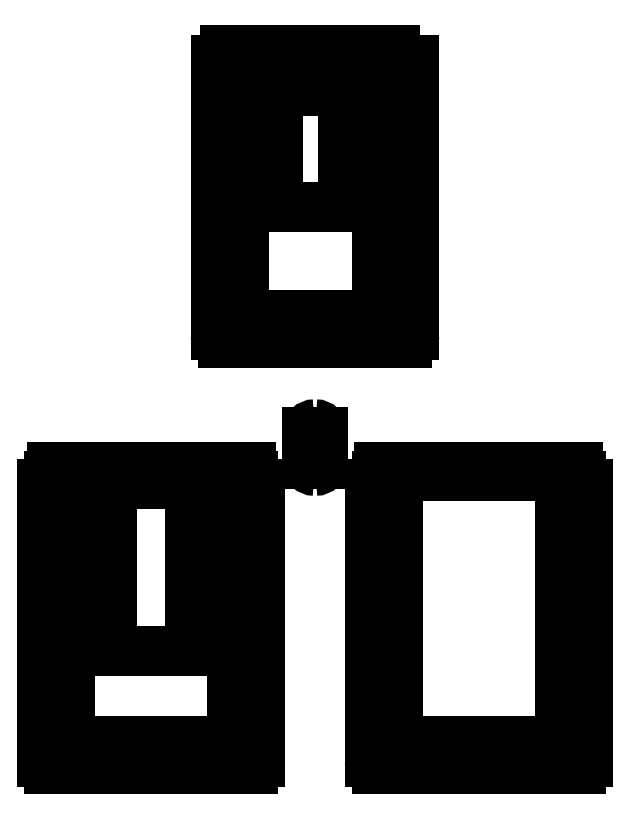
<metadata>
{"format":"dxf","ext":"dxf","renderer":"ezdxf+matplotlib","layout":"modelspace","background":"white","min_lineweight":24,"dpi":150}
</metadata>
<code>
0
SECTION
2
ENTITIES
0
LINE
8
0
10
-3.043
20
-3.069
30
0
11
-4.05
21
-3.069
31
0
0
LINE
8
0
10
-4.05
20
-3.069
30
0
11
-4.05
21
-5.121
31
0
0
ARC
8
0
10
-3.952
20
-5.121
30
0
40
0.09842
50
180
51
-90
0
LINE
8
0
10
-3.952
20
-5.219
30
0
11
-3.141
21
-5.219
31
0
0
ARC
8
0
10
-3.141
20
-5.121
30
0
40
0.09842
50
-90
51
0
0
LINE
8
0
10
-3.043
20
-5.121
30
0
11
-3.043
21
-3.069
31
0
0
ARC
8
0
10
-0.4798
20
-3.643
30
0
40
0.09375
50
90
51
180
0
LINE
8
0
10
-0.5736
20
-3.643
30
0
11
-0.5736
21
-6.405
31
0
0
ARC
8
0
10
-0.4798
20
-6.405
30
0
40
0.09375
50
180
51
-90
0
LINE
8
0
10
-0.4798
20
-6.499
30
0
11
-0.4673
21
-6.499
31
0
0
ARC
8
0
10
-0.4673
20
-6.405
30
0
40
0.09375
50
-90
51
0
0
LINE
8
0
10
-0.3736
20
-6.405
30
0
11
-0.3736
21
-3.643
31
0
0
ARC
8
0
10
-0.4673
20
-3.643
30
0
40
0.09375
50
0
51
90
0
LINE
8
0
10
-0.4673
20
-3.549
30
0
11
-0.4798
21
-3.549
31
0
0
ARC
8
0
10
-1.438
20
-2.803
30
0
40
0.09375
50
180
51
-90
0
LINE
8
0
10
-1.438
20
-2.897
30
0
11
-1.425
21
-2.897
31
0
0
ARC
8
0
10
-1.425
20
-2.803
30
0
40
0.09375
50
-90
51
0
0
LINE
8
0
10
-1.331
20
-2.803
30
0
11
-1.331
21
-2.39
31
0
0
ARC
8
0
10
-1.425
20
-2.39
30
0
40
0.09375
50
0
51
90
0
LINE
8
0
10
-1.425
20
-2.297
30
0
11
-1.438
21
-2.297
31
0
0
ARC
8
0
10
-1.438
20
-2.39
30
0
40
0.09375
50
90
51
180
0
LINE
8
0
10
-1.531
20
-2.39
30
0
11
-1.531
21
-2.803
31
0
0
LINE
8
0
10
-0.635
20
-0.8801
30
0
11
-0.635
21
2.303
31
0
0
LINE
8
0
10
-0.635
20
2.303
30
0
11
-2.353
21
2.303
31
0
0
LINE
8
0
10
-2.353
20
2.303
30
0
11
-2.353
21
-0.8801
31
0
0
LINE
8
0
10
-2.353
20
-0.8801
30
0
11
-0.635
21
-0.8801
31
0
0
LINE
8
0
10
-1.714
20
2.014
30
0
11
-1.264
21
2.014
31
0
0
ARC
8
0
10
-1.264
20
1.814
30
0
40
0.2
50
0
51
90
0
LINE
8
0
10
-1.064
20
1.814
30
0
11
-1.064
21
0.7137
31
0
0
ARC
8
0
10
-1.264
20
0.7137
30
0
40
0.2
50
-90
51
0
0
LINE
8
0
10
-1.264
20
0.5137
30
0
11
-1.714
21
0.5137
31
0
0
ARC
8
0
10
-1.714
20
0.7137
30
0
40
0.2
50
180
51
-90
0
LINE
8
0
10
-1.914
20
0.7137
30
0
11
-1.914
21
1.814
31
0
0
ARC
8
0
10
-1.714
20
1.814
30
0
40
0.2
50
90
51
180
0
LINE
8
0
10
-2.231
20
-2.969
30
0
11
-3.043
21
-2.969
31
0
0
LINE
8
0
10
-3.043
20
-2.969
30
0
11
-3.043
21
-3.069
31
0
0
LINE
8
0
10
-3.043
20
-3.069
30
0
11
-4.05
21
-3.069
31
0
0
LINE
8
0
10
-4.05
20
-3.069
30
0
11
-4.05
21
-2.969
31
0
0
LINE
8
0
10
-4.05
20
-2.969
30
0
11
-4.862
21
-2.969
31
0
0
ARC
8
0
10
-4.862
20
-3.061
30
0
40
0.09197
50
90
51
-180
0
LINE
8
0
10
-4.954
20
-3.061
30
0
11
-4.954
21
-6.657
31
0
0
ARC
8
0
10
-4.862
20
-6.657
30
0
40
0.09197
50
180
51
-90
0
LINE
8
0
10
-4.862
20
-6.749
30
0
11
-2.231
21
-6.749
31
0
0
ARC
8
0
10
-2.231
20
-6.657
30
0
40
0.09197
50
-90
51
0
0
LINE
8
0
10
-2.139
20
-6.657
30
0
11
-2.139
21
-3.061
31
0
0
ARC
8
0
10
-2.231
20
-3.061
30
0
40
0.09197
50
0
51
90
0
LINE
8
0
10
1.999
20
-2.969
30
0
11
-0.6316
21
-2.969
31
0
0
ARC
8
0
10
-0.6316
20
-3.061
30
0
40
0.09197
50
90
51
180
0
LINE
8
0
10
-0.7236
20
-3.061
30
0
11
-0.7236
21
-6.657
31
0
0
ARC
8
0
10
-0.6316
20
-6.657
30
0
40
0.09197
50
180
51
-90
0
LINE
8
0
10
-0.6316
20
-6.749
30
0
11
1.999
21
-6.749
31
0
0
ARC
8
0
10
1.999
20
-6.657
30
0
40
0.09197
50
-90
51
-0
0
LINE
8
0
10
2.091
20
-6.657
30
0
11
2.091
21
-3.061
31
0
0
ARC
8
0
10
1.999
20
-3.061
30
0
40
0.09197
50
0
51
90
0
LINE
8
0
10
-2.264
20
-6.624
30
0
11
-4.829
21
-6.624
31
0
0
LINE
8
0
10
-4.829
20
-6.624
30
0
11
-4.829
21
-2.844
31
0
0
LINE
8
0
10
-4.829
20
-2.844
30
0
11
-2.264
21
-2.844
31
0
0
LINE
8
0
10
-2.264
20
-2.844
30
0
11
-2.264
21
-6.624
31
0
0
LINE
8
0
10
1.966
20
-6.624
30
0
11
-0.5986
21
-6.624
31
0
0
LINE
8
0
10
-0.5986
20
-6.624
30
0
11
-0.5986
21
-2.844
31
0
0
LINE
8
0
10
-0.5986
20
-2.844
30
0
11
1.966
21
-2.844
31
0
0
LINE
8
0
10
1.966
20
-2.844
30
0
11
1.966
21
-6.624
31
0
0
LINE
8
0
10
-2.5
20
-6.388
30
0
11
-2.5
21
-2.844
31
0
0
LINE
8
0
10
-2.5
20
-2.844
30
0
11
-4.593
21
-2.844
31
0
0
LINE
8
0
10
-4.593
20
-2.844
30
0
11
-4.593
21
-6.388
31
0
0
LINE
8
0
10
-4.593
20
-6.388
30
0
11
-2.5
21
-6.388
31
0
0
LINE
8
0
10
1.73
20
-6.388
30
0
11
1.73
21
-2.844
31
0
0
LINE
8
0
10
1.73
20
-2.844
30
0
11
-0.3624
21
-2.844
31
0
0
LINE
8
0
10
-0.3624
20
-2.844
30
0
11
-0.3624
21
-6.388
31
0
0
LINE
8
0
10
-0.3624
20
-6.388
30
0
11
1.73
21
-6.388
31
0
0
LINE
8
0
10
-0.1488
20
2.414
30
0
11
-0.1488
21
-1.148
31
0
0
ARC
8
0
10
-0.2426
20
-1.148
30
0
40
0.09375
50
-90
51
0
0
LINE
8
0
10
-0.2426
20
-1.241
30
0
11
-2.62
21
-1.241
31
0
0
ARC
8
0
10
-2.62
20
-1.148
30
0
40
0.09375
50
180
51
-90
0
LINE
8
0
10
-2.714
20
-1.148
30
0
11
-2.714
21
2.414
31
0
0
LINE
8
0
10
-2.714
20
2.414
30
0
11
-0.1488
21
2.414
31
0
0
LINE
8
0
10
-0.3988
20
-1.116
30
0
11
-2.589
21
-1.116
31
0
0
LINE
8
0
10
-2.589
20
-1.116
30
0
11
-2.589
21
2.539
31
0
0
LINE
8
0
10
-2.589
20
2.539
30
0
11
-0.3988
21
2.539
31
0
0
LINE
8
0
10
-0.3988
20
2.539
30
0
11
-0.3988
21
-1.116
31
0
0
ARC
8
0
10
-0.2801
20
-0.36
30
0
40
0.09375
50
90
51
180
0
LINE
8
0
10
-0.2801
20
-0.2663
30
0
11
-0.2676
21
-0.2663
31
0
0
ARC
8
0
10
-0.2676
20
-0.36
30
0
40
0.09375
50
0
51
90
0
LINE
8
0
10
-0.1738
20
-0.36
30
0
11
-0.1738
21
-0.7725
31
0
0
ARC
8
0
10
-0.2676
20
-0.7725
30
0
40
0.09375
50
-90
51
-0
0
LINE
8
0
10
-0.2676
20
-0.8663
30
0
11
-0.2801
21
-0.8663
31
0
0
ARC
8
0
10
-0.2801
20
-0.7725
30
0
40
0.09375
50
180
51
-90
0
LINE
8
0
10
-0.3738
20
-0.7725
30
0
11
-0.3738
21
-0.36
31
0
0
ENDSEC
0
EOF

</code>
